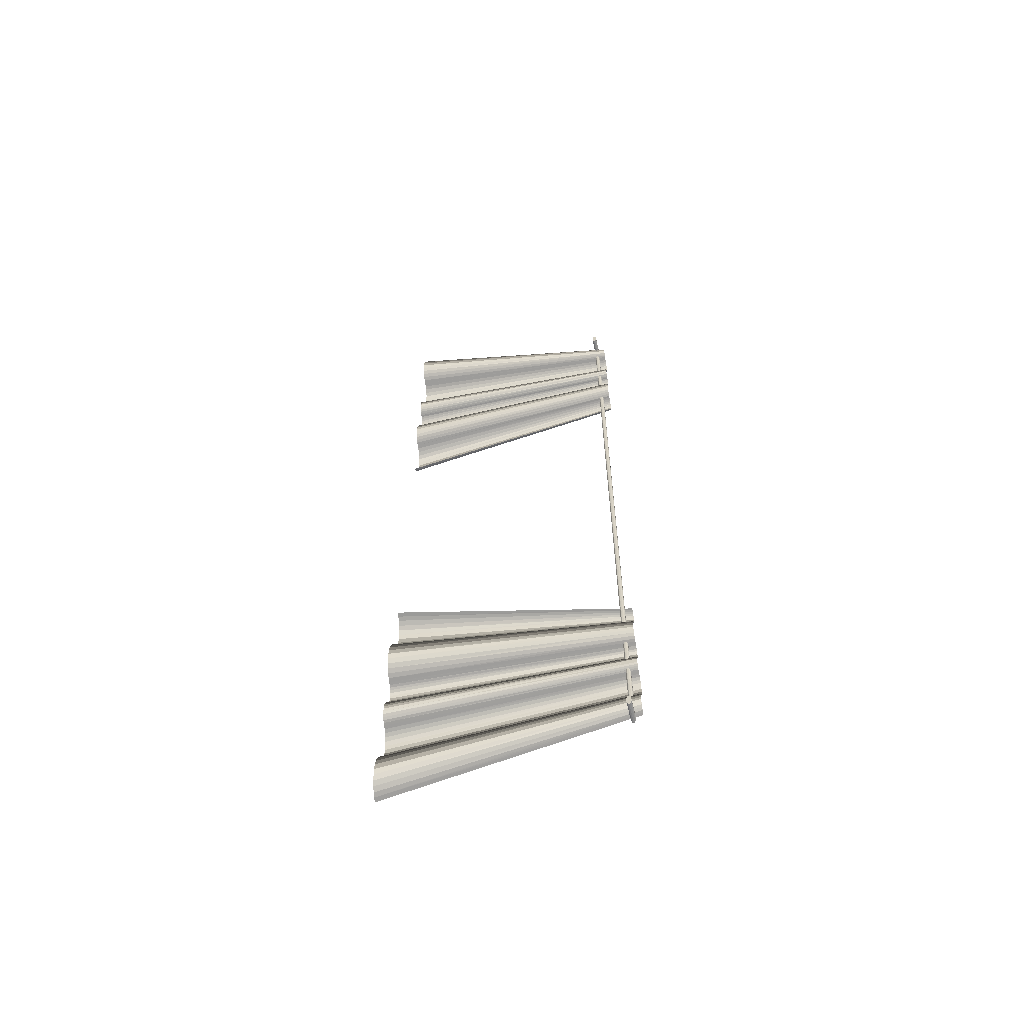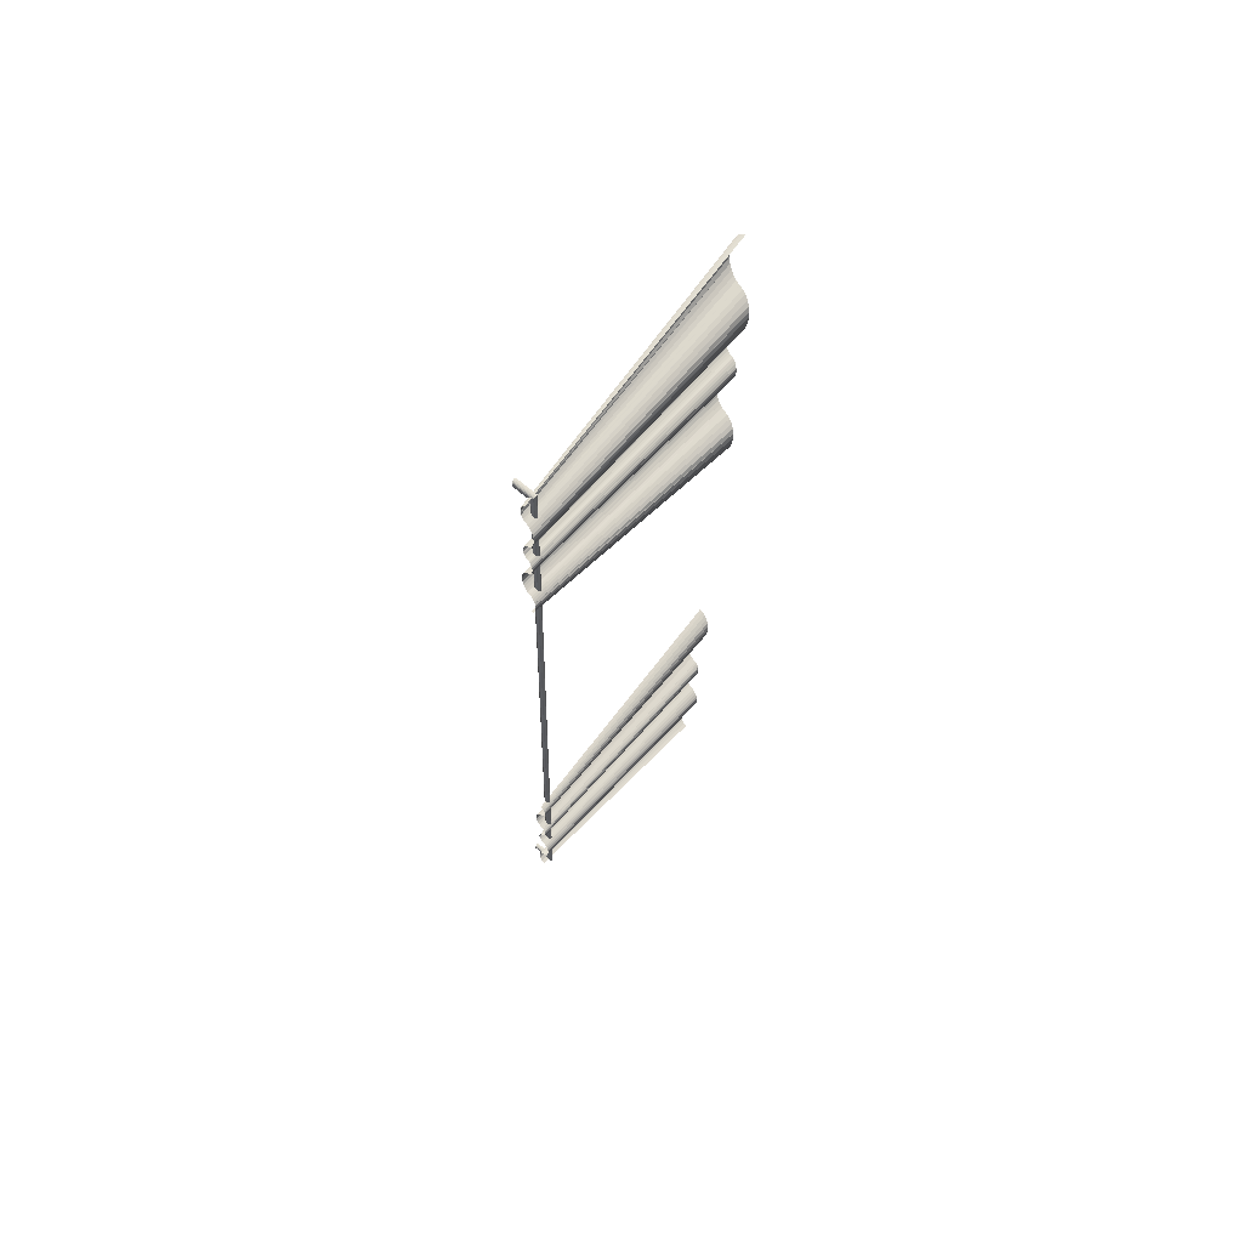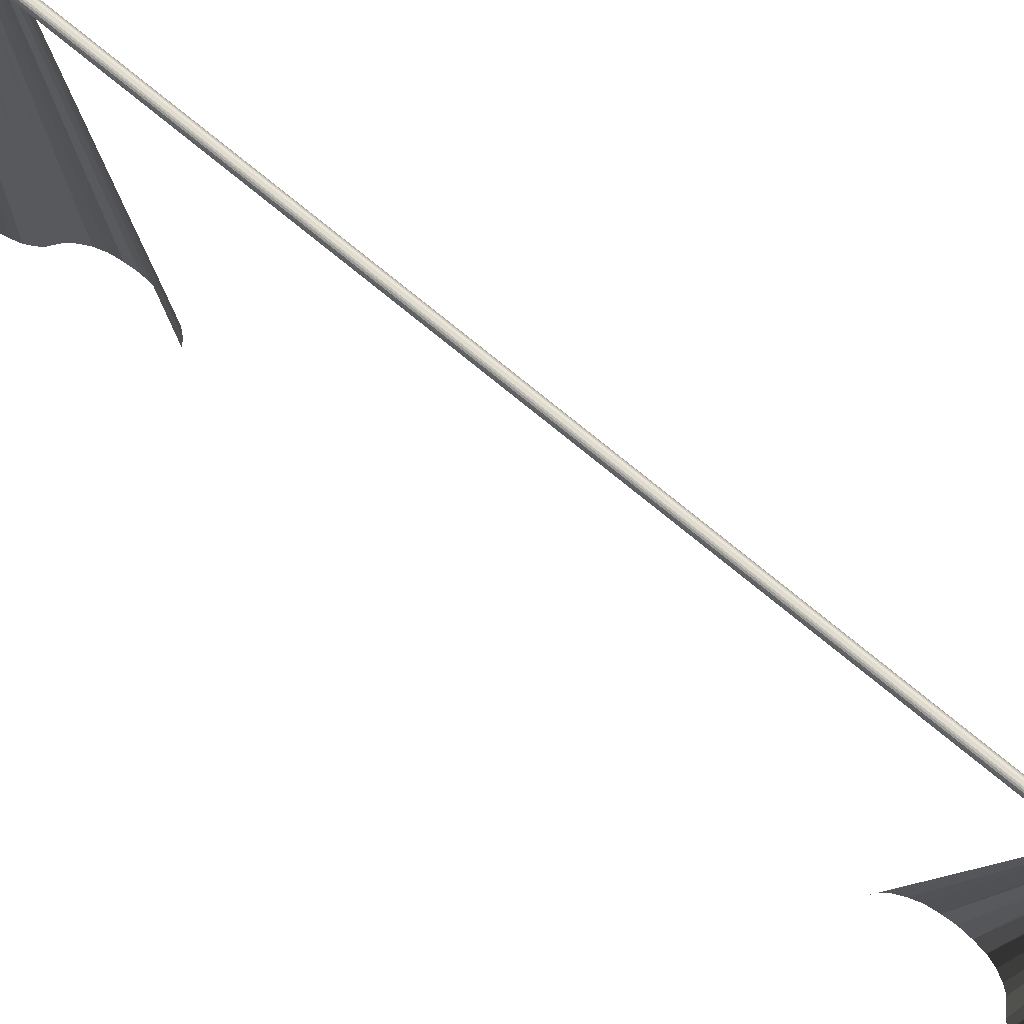
<metadata>
{"format":"obj","ext":"obj","renderer":"f3d","projection":"perspective","resolution":1024,"background":"white","views":[{"elev":-60.2,"azim":-77.3,"up":"+Y"},{"elev":64.4,"azim":40.8,"up":"+Y"},{"elev":70.3,"azim":-51.1,"up":"+Z"}]}
</metadata>
<code>
v -3.261 -1.085 0.9263
v -3.255 -1.093 0.9263
v -3.227 -0.7067 -0.3588
v -3.25 -1.104 0.9263
v -3.213 -0.7363 -0.3588
v -3.242 -0.6876 -0.3588
v -3.204 -0.7686 -0.3588
v -3.246 -1.118 0.9263
v -3.268 -1.08 0.9253
v -3.199 -0.8061 -0.3588
v -3.244 -1.134 0.9263
v -3.259 -0.6739 -0.3588
v -3.198 -0.8435 -0.3588
v -3.243 -1.15 0.9263
v -3.201 -0.8835 -0.3588
v -3.245 -1.163 0.9263
v -3.207 -0.9208 -0.3588
v -3.248 -1.179 0.9263
v -3.218 -0.9526 -0.3588
v -3.252 -1.192 0.9263
v -3.233 -0.9789 -0.3588
v -3.257 -1.203 0.9263
v -3.249 -1 -0.3588
v -3.264 -1.211 0.9263
v -3.267 -1.013 -0.3588
v -3.272 -1.216 0.9253
v -3.285 -1.026 -0.3588
v -3.282 -1.224 0.9253
v -3.293 -1.237 0.9253
v -3.301 -1.044 -0.3588
v -3.301 -1.253 0.9253
v -3.315 -1.073 -0.3588
v -3.326 -1.105 -0.3588
v -3.306 -1.271 0.9253
v -3.333 -1.142 -0.3588
v -3.31 -1.292 0.9253
v -3.336 -1.18 -0.3588
v -3.312 -1.316 0.9253
v -3.335 -1.22 -0.3588
v -3.312 -1.34 0.9253
v -3.329 -1.257 -0.3588
v -3.308 -1.362 0.9253
v -3.319 -1.29 -0.3588
v -3.304 -1.383 0.9253
v -3.307 -1.316 -0.3588
v -3.296 -1.4 0.9253
v -3.292 -1.338 -0.3588
v -3.286 -1.41 0.9253
v -3.275 -1.352 -0.3588
v -3.276 -1.419 0.9253
v -3.27 -1.424 0.9253
v -3.264 -1.36 -0.3588
v -3.265 -1.432 0.9253
v -3.256 -1.371 -0.3588
v -3.26 -1.44 0.9253
v -3.25 -1.385 -0.3588
v -3.244 -1.403 -0.3588
v -3.256 -1.454 0.9253
v -3.241 -1.425 -0.3588
v -3.255 -1.465 0.9253
v -3.241 -1.446 -0.3588
v -3.254 -1.478 0.9253
v -3.242 -1.468 -0.3588
v -3.256 -1.494 0.9253
v -3.245 -1.486 -0.3588
v -3.257 -1.505 0.9253
v -3.252 -1.505 -0.3588
v -3.262 -1.518 0.9253
v -3.259 -1.521 -0.3588
v -3.267 -1.526 0.9253
v -3.268 -1.531 -0.3588
v -3.272 -1.534 0.9253
v -3.279 -1.539 -0.3588
v -3.279 -1.539 0.9253
v -3.285 -1.541 0.9253
v -3.289 -1.544 -0.3588
v -3.291 -1.549 0.9253
v -3.298 -1.557 -0.3588
v -3.296 -1.56 0.9253
v -3.305 -1.573 -0.3588
v -3.312 -1.591 -0.3588
v -3.3 -1.57 0.9253
v -3.315 -1.61 -0.3588
v -3.303 -1.584 0.9253
v -3.317 -1.631 -0.3588
v -3.303 -1.6 0.9253
v -3.316 -1.655 -0.3588
v -3.304 -1.613 0.9253
v -3.314 -1.674 -0.3588
v -3.301 -1.626 0.9253
v -3.308 -1.693 -0.3588
v -3.298 -1.637 0.9253
v -3.302 -1.709 -0.3588
v -3.293 -1.648 0.9253
v -3.293 -1.72 -0.3588
v -3.288 -1.656 0.9253
v -3.281 -1.662 0.9253
v -3.283 -1.728 -0.3588
v -3.271 -1.67 0.9253
v -3.269 -1.739 -0.3588
v -3.261 -1.681 0.9253
v -3.257 -1.756 -0.3588
v -3.254 -1.697 0.9253
v -3.247 -1.777 -0.3588
v -3.24 -1.804 -0.3588
v -3.249 -1.716 0.9253
v -3.235 -1.834 -0.3588
v -3.246 -1.74 0.9253
v -3.235 -1.863 -0.3588
v -3.245 -1.761 0.9253
v -3.237 -1.895 -0.3588
v -3.247 -1.785 0.9253
v -3.242 -1.922 -0.3588
v -3.251 -1.807 0.9253
v -3.251 -1.948 -0.3588
v -3.257 -1.825 0.9253
v -3.261 -1.969 -0.3588
v -3.265 -1.841 0.9253
v -3.275 -1.985 -0.3588
v -3.275 -1.854 0.9253
v -3.289 -1.995 -0.3588
v -3.286 -1.859 0.9253
v -3.307 -2.008 -0.3588
v -3.295 -1.867 0.9253
v -3.303 -1.877 0.9253
v -3.323 -2.029 -0.3588
v -3.31 -1.891 0.9253
v -3.337 -2.056 -0.3588
v -3.348 -2.087 -0.3588
v -3.315 -1.907 0.9253
v -3.355 -2.125 -0.3588
v -3.318 -1.925 0.9253
v -3.358 -2.165 -0.3588
v -3.32 -1.944 0.9253
v -3.357 -2.202 -0.3588
v -3.319 -1.963 0.9253
v -3.351 -2.24 -0.3588
v -3.317 -1.981 0.9253
v -3.341 -2.272 -0.3588
v -3.312 -1.997 0.9253
v -3.329 -2.302 -0.3588
v -3.306 -2.014 0.9253
v -3.314 -2.321 -0.3588
v -3.298 -2.022 0.9253
v -3.29 -2.03 0.9253
v -3.296 -2.334 -0.3588
v -3.218 2.685 -0.3588
v -3.199 2.306 0.9263
v -3.206 2.298 0.9263
v -3.211 2.287 0.9263
v -3.231 2.656 -0.3588
v -3.202 2.704 -0.3588
v -3.217 2.274 0.9263
v -3.242 2.624 -0.3588
v -3.193 2.311 0.9253
v -3.218 2.258 0.9263
v -3.25 2.587 -0.3588
v -3.184 2.716 -0.3588
v -3.22 2.242 0.9263
v -3.253 2.55 -0.3588
v -3.219 2.228 0.9263
v -3.251 2.51 -0.3588
v -3.218 2.212 0.9263
v -3.246 2.472 -0.3588
v -3.213 2.199 0.9263
v -3.236 2.44 -0.3588
v -3.208 2.188 0.9263
v -3.224 2.413 -0.3588
v -3.202 2.18 0.9263
v -3.209 2.391 -0.3588
v -3.191 2.377 -0.3588
v -3.196 2.175 0.9253
v -3.186 2.166 0.9253
v -3.174 2.364 -0.3588
v -3.159 2.345 -0.3588
v -3.176 2.153 0.9253
v -3.145 2.315 -0.3588
v -3.168 2.137 0.9253
v -3.162 2.118 0.9253
v -3.136 2.283 -0.3588
v -3.159 2.096 0.9253
v -3.131 2.245 -0.3588
v -3.158 2.072 0.9253
v -3.13 2.208 -0.3588
v -3.16 2.048 0.9253
v -3.133 2.168 -0.3588
v -3.164 2.027 0.9253
v -3.139 2.131 -0.3588
v -3.171 2.006 0.9253
v -3.15 2.099 -0.3588
v -3.165 2.072 -0.3588
v -3.179 1.99 0.9253
v -3.181 2.051 -0.3588
v -3.19 1.979 0.9253
v -3.199 2.038 -0.3588
v -3.2 1.972 0.9253
v -3.207 1.966 0.9253
v -3.208 2.031 -0.3588
v -3.212 1.959 0.9253
v -3.217 2.02 -0.3588
v -3.218 1.951 0.9253
v -3.225 2.007 -0.3588
v -3.22 1.937 0.9253
v -3.231 1.988 -0.3588
v -3.223 1.927 0.9253
v -3.235 1.967 -0.3588
v -3.225 1.913 0.9253
v -3.237 1.946 -0.3588
v -3.224 1.897 0.9253
v -3.236 1.924 -0.3588
v -3.222 1.887 0.9253
v -3.233 1.906 -0.3588
v -3.219 1.873 0.9253
v -3.228 1.887 -0.3588
v -3.214 1.865 0.9253
v -3.221 1.871 -0.3588
v -3.209 1.857 0.9253
v -3.212 1.86 -0.3588
v -3.203 1.852 0.9253
v -3.203 1.852 -0.3588
v -3.193 1.846 -0.3588
v -3.197 1.849 0.9253
v -3.184 1.832 -0.3588
v -3.19 1.841 0.9253
v -3.177 1.816 -0.3588
v -3.187 1.83 0.9253
v -3.183 1.819 0.9253
v -3.172 1.797 -0.3588
v -3.181 1.806 0.9253
v -3.169 1.779 -0.3588
v -3.18 1.79 0.9253
v -3.168 1.757 -0.3588
v -3.182 1.776 0.9253
v -3.17 1.733 -0.3588
v -3.184 1.763 0.9253
v -3.174 1.715 -0.3588
v -3.189 1.752 0.9253
v -3.18 1.696 -0.3588
v -3.188 1.68 -0.3588
v -3.193 1.742 0.9253
v -3.197 1.67 -0.3588
v -3.199 1.734 0.9253
v -3.206 1.729 0.9253
v -3.207 1.662 -0.3588
v -3.216 1.721 0.9253
v -3.222 1.652 -0.3588
v -3.225 1.71 0.9253
v -3.234 1.636 -0.3588
v -3.234 1.695 0.9253
v -3.246 1.615 -0.3588
v -3.24 1.676 0.9253
v -3.254 1.588 -0.3588
v -3.245 1.652 0.9253
v -3.26 1.559 -0.3588
v -3.247 1.631 0.9253
v -3.262 1.53 -0.3588
v -3.246 1.607 0.9253
v -3.261 1.498 -0.3588
v -3.242 1.585 0.9253
v -3.257 1.471 -0.3588
v -3.236 1.566 0.9253
v -3.249 1.444 -0.3588
v -3.229 1.55 0.9253
v -3.238 1.422 -0.3588
v -3.22 1.537 0.9253
v -3.227 1.406 -0.3588
v -3.21 1.531 0.9253
v -3.213 1.395 -0.3588
v -3.201 1.523 0.9253
v -3.196 1.381 -0.3588
v -3.181 1.36 -0.3588
v -3.194 1.512 0.9253
v -3.167 1.333 -0.3588
v -3.188 1.499 0.9253
v -3.183 1.483 0.9253
v -3.158 1.3 -0.3588
v -3.18 1.464 0.9253
v -3.153 1.263 -0.3588
v -3.179 1.445 0.9253
v -3.152 1.223 -0.3588
v -3.18 1.426 0.9253
v -3.155 1.185 -0.3588
v -3.185 1.408 0.9253
v -3.161 1.148 -0.3588
v -3.19 1.392 0.9253
v -3.172 1.116 -0.3588
v -3.187 1.087 -0.3588
v -3.197 1.376 0.9253
v -3.203 1.069 -0.3588
v -3.205 1.368 0.9253
v -3.214 1.36 0.9253
v -3.221 1.056 -0.3588
v -3.387 -2.033 0.8616
v -3.387 -2.017 0.8616
v -3.387 -2.025 0.8616
v -3.388 -2.041 0.8636
v -3.387 -2.009 0.8636
v -3.388 -2.049 0.8657
v -3.387 -2.001 0.8657
v -3.388 -2.055 0.8677
v -3.387 -1.996 0.8677
v -3.388 -2.057 0.8707
v -3.387 -1.993 0.8707
v -3.388 -2.06 0.8748
v -3.386 -1.99 0.8748
v -3.388 -2.057 0.8778
v -3.387 -1.993 0.8778
v -3.388 -2.055 0.8808
v -3.387 -1.996 0.8808
v -3.388 -2.049 0.8839
v -3.387 -2.001 0.8839
v -3.388 -2.041 0.8859
v -3.387 -2.009 0.8859
v -3.387 -2.033 0.8869
v -3.387 -2.017 0.8869
v -3.387 -2.025 0.8869
v -3.291 2.305 0.8616
v -3.29 2.324 0.8616
v -3.29 2.316 0.8616
v -3.291 2.297 0.8636
v -3.29 2.332 0.8636
v -3.291 2.292 0.8657
v -3.29 2.34 0.8657
v -3.291 2.286 0.8677
v -3.29 2.345 0.8677
v -3.291 2.281 0.8707
v -3.29 2.348 0.8707
v -3.291 2.281 0.8748
v -3.29 2.348 0.8748
v -3.291 2.281 0.8778
v -3.29 2.348 0.8778
v -3.291 2.286 0.8808
v -3.29 2.345 0.8808
v -3.291 2.292 0.8839
v -3.29 2.34 0.8839
v -3.291 2.297 0.8859
v -3.29 2.332 0.8859
v -3.291 2.305 0.8869
v -3.29 2.324 0.8869
v -3.29 2.316 0.8869
v -3.293 -2.019 0.8869
v -3.29 -2.027 0.8869
v -3.297 -2.011 0.8859
v -3.301 -2.003 0.8839
v -3.303 -1.998 0.8808
v -3.304 -1.995 0.8778
v -3.304 -1.992 0.8748
v -3.304 -1.995 0.8707
v -3.303 -1.998 0.8677
v -3.301 -2.003 0.8657
v -3.297 -2.011 0.8636
v -3.293 -2.019 0.8616
v -3.29 -2.027 0.8616
v -3.286 -2.035 0.8616
v -3.281 -2.044 0.8636
v -3.279 -2.052 0.8657
v -3.276 -2.057 0.8677
v -3.275 -2.06 0.8707
v -3.274 -2.062 0.8748
v -3.275 -2.06 0.8778
v -3.276 -2.057 0.8808
v -3.279 -2.052 0.8839
v -3.281 -2.044 0.8859
v -3.286 -2.035 0.8869
v -3.193 2.313 0.8869
v -3.197 2.303 0.8869
v -3.201 2.295 0.8859
v -3.205 2.29 0.8839
v -3.208 2.284 0.8808
v -3.209 2.279 0.8778
v -3.209 2.279 0.8748
v -3.209 2.279 0.8707
v -3.208 2.284 0.8677
v -3.205 2.29 0.8657
v -3.201 2.295 0.8636
v -3.197 2.303 0.8616
v -3.193 2.313 0.8616
v -3.189 2.321 0.8616
v -3.183 2.329 0.8636
v -3.181 2.337 0.8657
v -3.178 2.342 0.8677
v -3.177 2.345 0.8707
v -3.175 2.345 0.8748
v -3.177 2.345 0.8778
v -3.178 2.342 0.8808
v -3.181 2.337 0.8839
v -3.183 2.329 0.8859
v -3.189 2.321 0.8869
f 1 2 3
f 3 4 5
f 4 3 2
f 1 3 6
f 4 7 5
f 7 4 8
f 9 1 6
f 8 10 7
f 10 8 11
f 9 6 12
f 11 13 10
f 13 11 14
f 14 15 13
f 15 14 16
f 16 17 15
f 17 16 18
f 18 19 17
f 19 18 20
f 20 21 19
f 21 20 22
f 22 23 21
f 23 22 24
f 25 23 24
f 26 25 24
f 26 27 25
f 27 26 28
f 29 27 28
f 27 29 30
f 31 30 29
f 30 31 32
f 31 33 32
f 33 31 34
f 34 35 33
f 35 34 36
f 36 37 35
f 37 36 38
f 38 39 37
f 39 38 40
f 40 41 39
f 41 40 42
f 42 43 41
f 43 42 44
f 45 44 46
f 44 45 43
f 47 46 48
f 46 47 45
f 49 48 50
f 48 49 47
f 49 51 52
f 51 49 50
f 52 53 54
f 53 52 51
f 54 55 56
f 55 54 53
f 55 57 56
f 57 55 58
f 58 59 57
f 59 58 60
f 60 61 59
f 61 60 62
f 62 63 61
f 63 62 64
f 64 65 63
f 65 64 66
f 66 67 65
f 67 66 68
f 68 69 67
f 69 68 70
f 70 71 69
f 71 70 72
f 72 73 71
f 73 72 74
f 75 73 74
f 73 75 76
f 77 76 75
f 76 77 78
f 79 78 77
f 78 79 80
f 79 81 80
f 81 79 82
f 82 83 81
f 83 82 84
f 84 85 83
f 85 84 86
f 86 87 85
f 87 86 88
f 88 89 87
f 89 88 90
f 90 91 89
f 91 90 92
f 93 92 94
f 92 93 91
f 95 94 96
f 94 95 93
f 95 97 98
f 97 95 96
f 98 99 100
f 99 98 97
f 100 101 102
f 101 100 99
f 102 103 104
f 103 102 101
f 103 105 104
f 105 103 106
f 106 107 105
f 107 106 108
f 108 109 107
f 109 108 110
f 110 111 109
f 111 110 112
f 112 113 111
f 113 112 114
f 114 115 113
f 115 114 116
f 116 117 115
f 117 116 118
f 118 119 117
f 119 118 120
f 120 121 119
f 121 120 122
f 122 123 121
f 123 122 124
f 125 123 124
f 123 125 126
f 127 126 125
f 126 127 128
f 127 129 128
f 129 127 130
f 130 131 129
f 131 130 132
f 132 133 131
f 133 132 134
f 134 135 133
f 135 134 136
f 136 137 135
f 137 136 138
f 138 139 137
f 139 138 140
f 141 140 142
f 140 141 139
f 143 142 144
f 142 143 141
f 143 145 146
f 145 143 144
f 147 148 149
f 149 150 147
f 151 147 150
f 152 148 147
f 153 154 150
f 151 150 154
f 152 155 148
f 156 157 153
f 154 153 157
f 158 155 152
f 159 160 156
f 157 156 160
f 161 162 159
f 160 159 162
f 163 164 161
f 162 161 164
f 165 166 163
f 164 163 166
f 167 168 165
f 166 165 168
f 169 170 167
f 168 167 170
f 169 171 170
f 169 172 171
f 173 174 172
f 171 172 174
f 175 174 176
f 173 176 174
f 177 175 178
f 176 178 175
f 179 180 178
f 177 178 180
f 181 182 179
f 180 179 182
f 183 184 181
f 182 181 184
f 185 186 183
f 184 183 186
f 187 188 185
f 186 185 188
f 189 190 187
f 188 187 190
f 190 189 191
f 192 191 189
f 191 192 193
f 194 193 192
f 193 194 195
f 196 195 194
f 196 197 195
f 198 195 197
f 197 199 198
f 200 198 199
f 199 201 200
f 202 200 201
f 203 204 201
f 202 201 204
f 205 206 203
f 204 203 206
f 207 208 205
f 206 205 208
f 209 210 207
f 208 207 210
f 211 212 209
f 210 209 212
f 213 214 211
f 212 211 214
f 215 216 213
f 214 213 216
f 217 218 215
f 216 215 218
f 219 220 217
f 218 217 220
f 221 220 222
f 219 222 220
f 223 221 224
f 222 224 221
f 225 223 226
f 224 226 223
f 227 228 226
f 225 226 228
f 229 230 227
f 228 227 230
f 231 232 229
f 230 229 232
f 233 234 231
f 232 231 234
f 235 236 233
f 234 233 236
f 237 238 235
f 236 235 238
f 238 237 239
f 240 239 237
f 239 240 241
f 242 241 240
f 242 243 241
f 244 241 243
f 243 245 244
f 246 244 245
f 245 247 246
f 248 246 247
f 247 249 248
f 250 248 249
f 251 252 249
f 250 249 252
f 253 254 251
f 252 251 254
f 255 256 253
f 254 253 256
f 257 258 255
f 256 255 258
f 259 260 257
f 258 257 260
f 261 262 259
f 260 259 262
f 263 264 261
f 262 261 264
f 265 266 263
f 264 263 266
f 267 268 265
f 266 265 268
f 269 270 267
f 268 267 270
f 271 270 272
f 269 272 270
f 273 271 274
f 272 274 271
f 275 276 274
f 273 274 276
f 277 278 275
f 276 275 278
f 279 280 277
f 278 277 280
f 281 282 279
f 280 279 282
f 283 284 281
f 282 281 284
f 285 286 283
f 284 283 286
f 286 285 287
f 288 287 285
f 287 288 289
f 290 289 288
f 290 291 289
f 292 289 291
f 293 294 295
f 294 293 296
f 294 296 297
f 297 296 298
f 297 298 299
f 299 298 300
f 299 300 301
f 301 300 302
f 301 302 303
f 303 302 304
f 303 304 305
f 305 304 306
f 305 306 307
f 307 306 308
f 307 308 309
f 309 308 310
f 309 310 311
f 311 310 312
f 311 312 313
f 313 312 314
f 313 314 315
f 315 314 316
f 317 318 319
f 318 317 320
f 318 320 321
f 321 320 322
f 321 322 323
f 323 322 324
f 323 324 325
f 325 324 326
f 325 326 327
f 327 326 328
f 327 328 329
f 329 328 330
f 329 330 331
f 331 330 332
f 331 332 333
f 333 332 334
f 333 334 335
f 335 334 336
f 335 336 337
f 337 336 338
f 337 338 339
f 339 338 340
f 341 316 342
f 316 341 315
f 343 315 341
f 315 343 313
f 344 313 343
f 313 344 311
f 345 311 344
f 311 345 309
f 346 309 345
f 309 346 307
f 347 307 346
f 307 347 305
f 303 347 348
f 347 303 305
f 301 348 349
f 348 301 303
f 299 349 350
f 349 299 301
f 299 351 297
f 351 299 350
f 297 352 294
f 352 297 351
f 294 353 295
f 353 294 352
f 295 354 293
f 354 295 353
f 293 355 296
f 355 293 354
f 296 356 298
f 356 296 355
f 300 356 357
f 356 300 298
f 302 357 358
f 357 302 300
f 304 358 359
f 358 304 302
f 360 304 359
f 304 360 306
f 361 306 360
f 306 361 308
f 362 308 361
f 308 362 310
f 363 310 362
f 310 363 312
f 364 312 363
f 312 364 314
f 342 314 364
f 314 342 316
f 365 341 342
f 341 365 366
f 366 343 341
f 343 366 367
f 367 344 343
f 344 367 368
f 344 369 345
f 369 344 368
f 345 370 346
f 370 345 369
f 346 371 347
f 371 346 370
f 347 372 348
f 372 347 371
f 348 373 349
f 373 348 372
f 349 374 350
f 374 349 373
f 350 375 351
f 375 350 374
f 351 376 352
f 376 351 375
f 352 377 353
f 377 352 376
f 353 378 354
f 378 353 377
f 354 379 355
f 379 354 378
f 355 380 356
f 380 355 379
f 381 356 380
f 356 381 357
f 382 357 381
f 357 382 358
f 383 358 382
f 358 383 359
f 384 359 383
f 359 384 360
f 385 360 384
f 360 385 361
f 386 361 385
f 361 386 362
f 386 363 362
f 363 386 387
f 387 364 363
f 364 387 388
f 388 342 364
f 342 388 365
f 365 338 366
f 338 365 340
f 366 336 367
f 336 366 338
f 367 334 368
f 334 367 336
f 334 369 368
f 369 334 332
f 332 370 369
f 370 332 330
f 330 371 370
f 371 330 328
f 371 326 372
f 326 371 328
f 372 324 373
f 324 372 326
f 373 322 374
f 322 373 324
f 320 374 322
f 374 320 375
f 317 375 320
f 375 317 376
f 319 376 317
f 376 319 377
f 318 377 319
f 377 318 378
f 321 378 318
f 378 321 379
f 323 379 321
f 379 323 380
f 380 325 381
f 325 380 323
f 381 327 382
f 327 381 325
f 382 329 383
f 329 382 327
f 329 384 383
f 384 329 331
f 331 385 384
f 385 331 333
f 333 386 385
f 386 333 335
f 386 337 387
f 337 386 335
f 387 339 388
f 339 387 337
f 388 340 365
f 340 388 339

</code>
